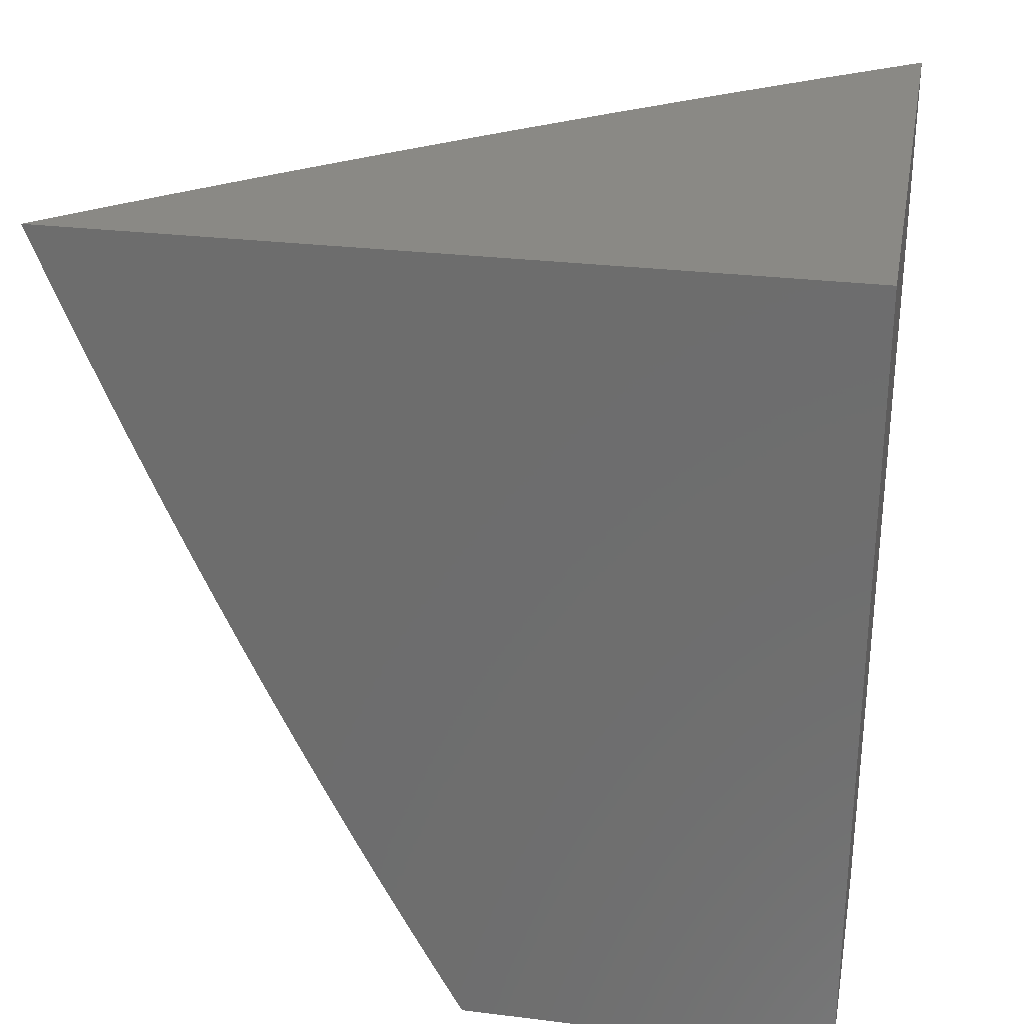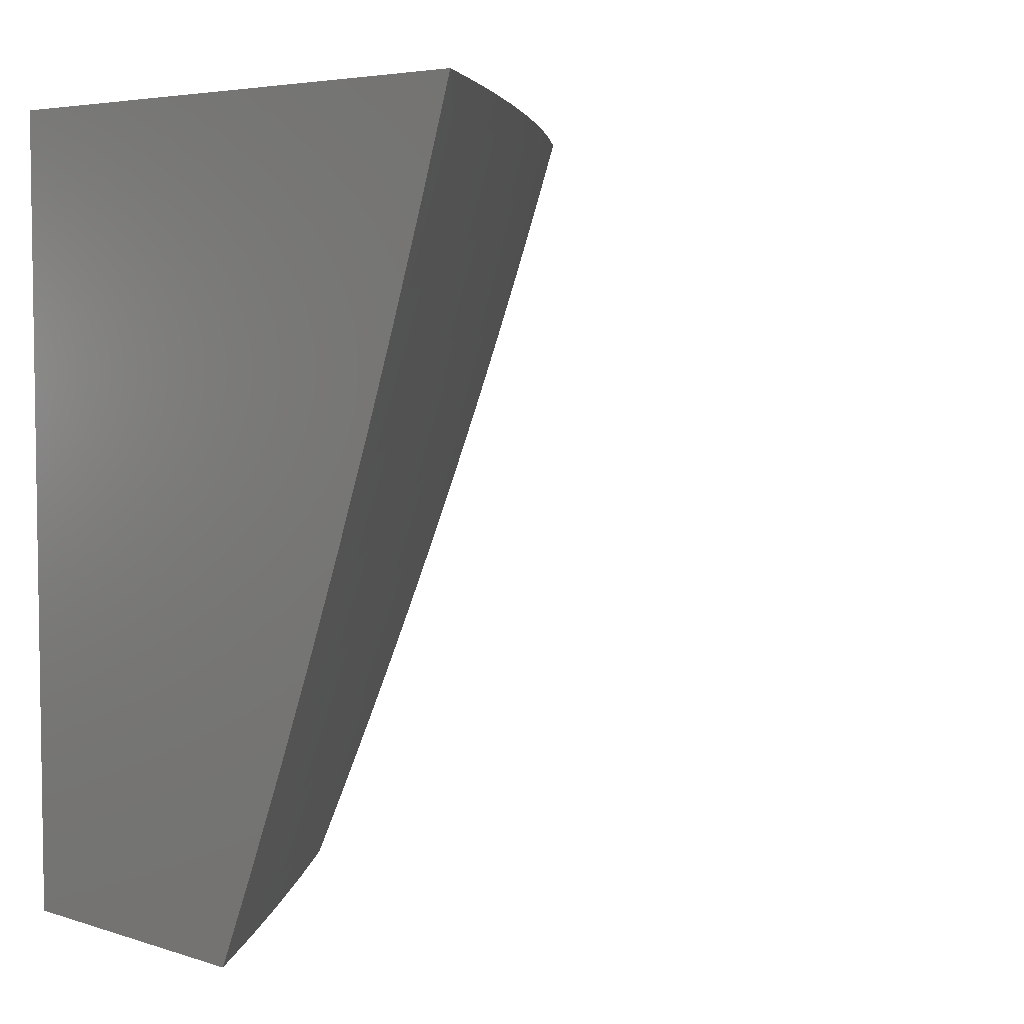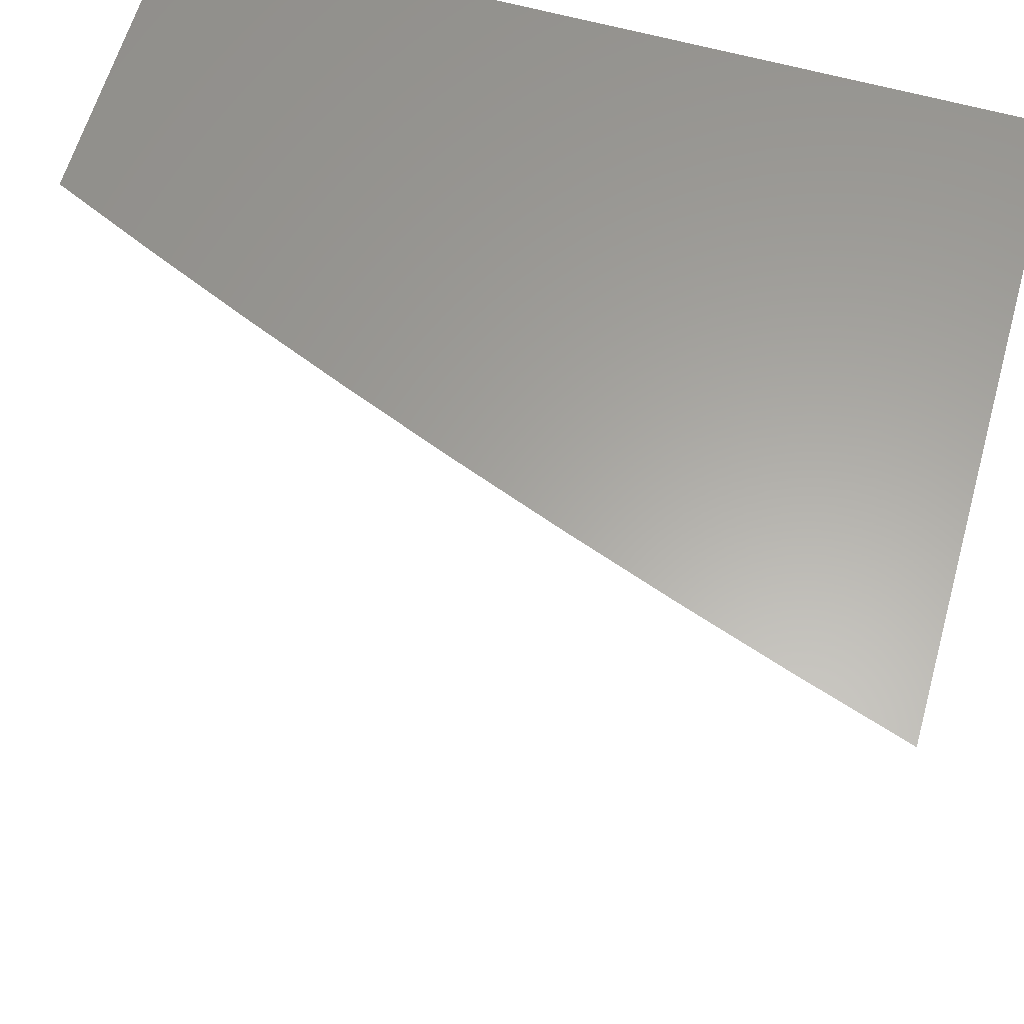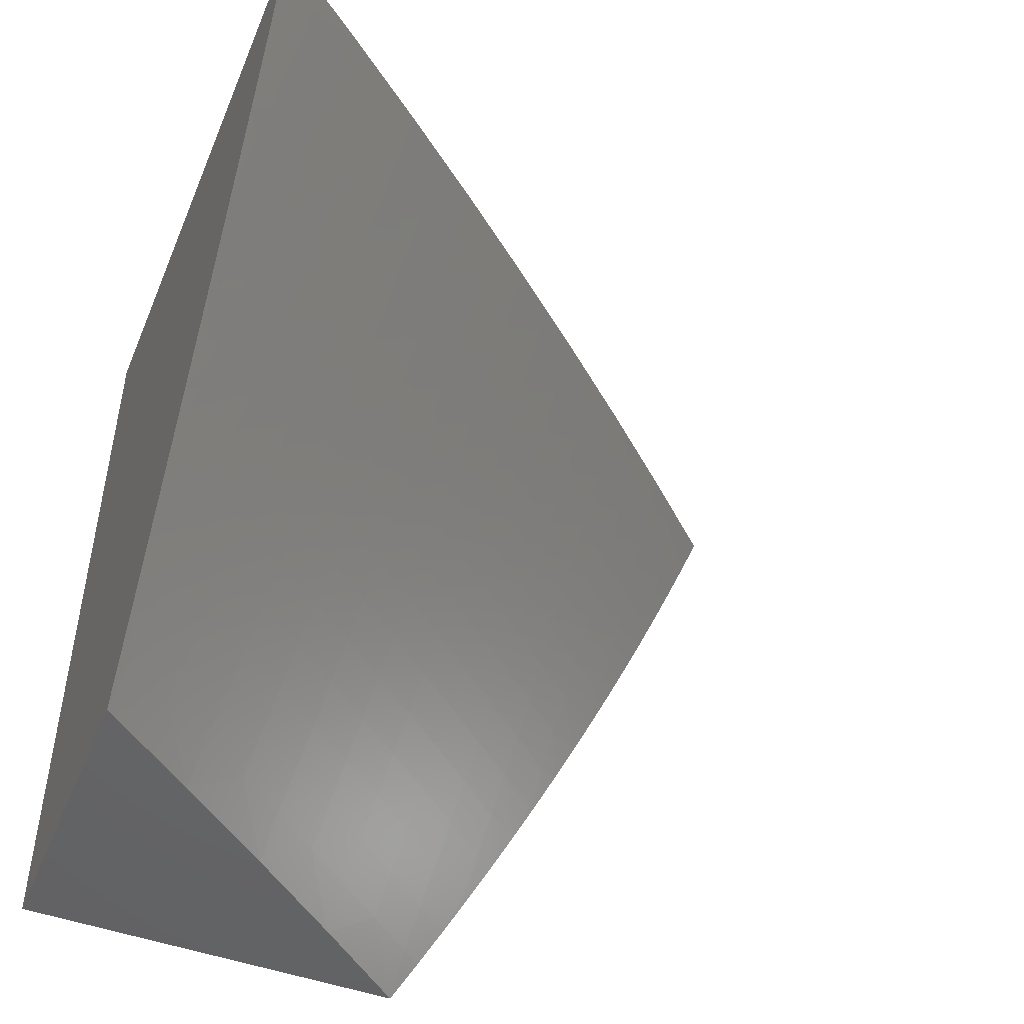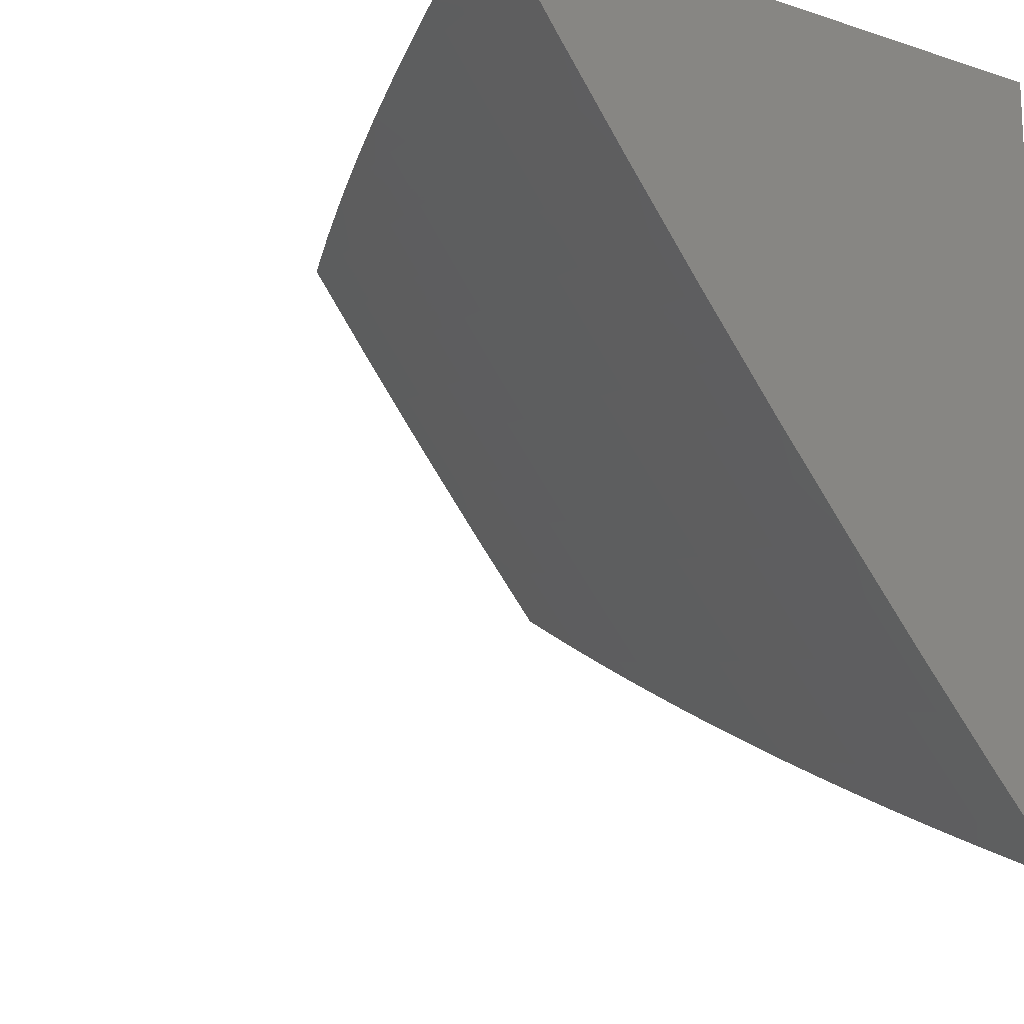
<metadata>
{"format":"stl","ext":"stl","renderer":"f3d","projection":"perspective","resolution":1024,"background":"white","views":[{"elev":28.2,"azim":100.6,"up":"+Z"},{"elev":5.1,"azim":-135.1,"up":"+Z"},{"elev":62.0,"azim":-74.2,"up":"+Y"},{"elev":-48.1,"azim":-112.2,"up":"+Z"},{"elev":-15.2,"azim":-34.4,"up":"+Y"}]}
</metadata>
<code>
# stl→obj: 235 verts, 466 faces
v -8.275 -6.116 -4
v -8.338 -6.069 -3.94
v -8.363 -6 -4
v -8.381 -6.011 -3.94
v -8.417 -6 -3.877
v -8.398 -6.023 -3.88
v -8.415 -6.035 -3.82
v -8.372 -6.093 -3.82
v -8.388 -6.105 -3.76
v -8.344 -6.163 -3.76
v -8.36 -6.174 -3.7
v -8.315 -6.232 -3.7
v -8.331 -6.244 -3.64
v -8.285 -6.301 -3.64
v -8.301 -6.313 -3.58
v -8.255 -6.37 -3.58
v -8.27 -6.381 -3.52
v -8.224 -6.438 -3.52
v -8.238 -6.45 -3.46
v -8.191 -6.506 -3.46
v -8.206 -6.518 -3.399
v -8.158 -6.574 -3.399
v -8.172 -6.585 -3.339
v -8.124 -6.642 -3.339
v -8.138 -6.653 -3.279
v -8.09 -6.709 -3.279
v -8.103 -6.72 -3.219
v -8.041 -6.765 -3.279
v -8.054 -6.776 -3.219
v -8 -6.821 -3.256
v -8.005 -6.831 -3.219
v -8 -6.848 -3.192
v -8.018 -6.842 -3.159
v -8 -6.874 -3.128
v -8.03 -6.853 -3.098
v -8 -6.9 -3.064
v -8.042 -6.863 -3.038
v -8 -6.925 -3
v -8.099 -6.814 -3
v -8.185 -6.23 -4
v -8.249 -6.183 -3.94
v -8.294 -6.126 -3.94
v -8.311 -6.138 -3.88
v -8.355 -6.081 -3.88
v -8.327 -6.151 -3.82
v -8.093 -6.344 -4
v -8.159 -6.296 -3.94
v -8.205 -6.24 -3.94
v -8.221 -6.252 -3.88
v -8.266 -6.195 -3.88
v -8.238 -6.265 -3.82
v -8.283 -6.208 -3.82
v -8.254 -6.277 -3.76
v -8.299 -6.22 -3.76
v -8.27 -6.289 -3.7
v -8 -6.456 -4
v -8.068 -6.408 -3.94
v -8.114 -6.352 -3.94
v -8.13 -6.365 -3.88
v -8.176 -6.309 -3.88
v -8.146 -6.378 -3.82
v -8.192 -6.321 -3.82
v -8.162 -6.39 -3.76
v -8.208 -6.334 -3.76
v -8.178 -6.403 -3.7
v -8.224 -6.346 -3.7
v -8.194 -6.415 -3.64
v -8.24 -6.358 -3.64
v -8.209 -6.427 -3.58
v -8.021 -6.464 -3.94
v -8 -6.489 -3.939
v -8.037 -6.477 -3.88
v -8 -6.522 -3.879
v -8.053 -6.49 -3.82
v -8.006 -6.545 -3.82
v -8.022 -6.558 -3.76
v -8 -6.554 -3.818
v -8 -6.586 -3.756
v -8.037 -6.571 -3.7
v -8 -6.617 -3.695
v -8.053 -6.583 -3.64
v -8.005 -6.638 -3.64
v -8.02 -6.651 -3.58
v -8 -6.648 -3.633
v -8 -6.678 -3.57
v -8.034 -6.663 -3.52
v -8 -6.707 -3.508
v -8.048 -6.675 -3.46
v -8 -6.737 -3.445
v -8.062 -6.686 -3.399
v -8.014 -6.742 -3.399
v -8.076 -6.698 -3.339
v -8.027 -6.753 -3.339
v -8 -6.765 -3.382
v -8 -6.793 -3.319
v -8.197 -6.702 -3
v -8.141 -6.751 -3.038
v -8.091 -6.808 -3.038
v -8.293 -6.588 -3
v -8.238 -6.638 -3.038
v -8.19 -6.695 -3.038
v -8.177 -6.685 -3.098
v -8.128 -6.741 -3.098
v -8.164 -6.674 -3.159
v -8.116 -6.73 -3.159
v -8.151 -6.664 -3.219
v -8.387 -6.473 -3
v -8.333 -6.524 -3.038
v -8.285 -6.581 -3.038
v -8.273 -6.571 -3.098
v -8.225 -6.628 -3.098
v -8.26 -6.561 -3.159
v -8.212 -6.618 -3.159
v -8.247 -6.55 -3.219
v -8.199 -6.607 -3.219
v -8.233 -6.54 -3.279
v -8.186 -6.596 -3.279
v -8.22 -6.529 -3.339
v -8.479 -6.357 -3
v -8.426 -6.408 -3.038
v -8.38 -6.466 -3.038
v -8.367 -6.456 -3.098
v -8.32 -6.514 -3.098
v -8.354 -6.446 -3.159
v -8.307 -6.504 -3.159
v -8.341 -6.436 -3.219
v -8.294 -6.493 -3.219
v -8.327 -6.425 -3.279
v -8.28 -6.483 -3.279
v -8.313 -6.415 -3.339
v -8.267 -6.472 -3.339
v -8.299 -6.404 -3.399
v -8.253 -6.461 -3.399
v -8.285 -6.393 -3.46
v -8.57 -6.239 -3
v -8.518 -6.291 -3.038
v -8.472 -6.35 -3.038
v -8.459 -6.34 -3.098
v -8.413 -6.398 -3.098
v -8.446 -6.33 -3.159
v -8.4 -6.388 -3.159
v -8.433 -6.32 -3.219
v -8.387 -6.378 -3.219
v -8.419 -6.31 -3.279
v -8.373 -6.368 -3.279
v -8.405 -6.299 -3.339
v -8.359 -6.357 -3.339
v -8.391 -6.289 -3.399
v -8.345 -6.346 -3.399
v -8.376 -6.278 -3.46
v -8.331 -6.335 -3.46
v -8.361 -6.267 -3.52
v -8.316 -6.324 -3.52
v -8.346 -6.255 -3.58
v -8.66 -6.12 -3
v -8.608 -6.173 -3.038
v -8.563 -6.232 -3.038
v -8.55 -6.223 -3.098
v -8.505 -6.282 -3.098
v -8.537 -6.213 -3.159
v -8.492 -6.272 -3.159
v -8.523 -6.203 -3.219
v -8.478 -6.262 -3.219
v -8.509 -6.193 -3.279
v -8.464 -6.252 -3.279
v -8.495 -6.183 -3.339
v -8.45 -6.241 -3.339
v -8.48 -6.172 -3.399
v -8.436 -6.231 -3.399
v -8.466 -6.162 -3.46
v -8.421 -6.22 -3.46
v -8.451 -6.151 -3.52
v -8.406 -6.209 -3.52
v -8.435 -6.14 -3.58
v -8.391 -6.198 -3.58
v -8.42 -6.128 -3.64
v -8.375 -6.186 -3.64
v -8.404 -6.117 -3.7
v -8.747 -6 -3
v -8.696 -6.054 -3.038
v -8.652 -6.114 -3.038
v -8.595 -6.164 -3.098
v -8.705 -6 -3.127
v -8.683 -6.045 -3.098
v -8.638 -6.105 -3.098
v -8.625 -6.095 -3.159
v -8.581 -6.154 -3.159
v -8.567 -6.144 -3.219
v -8.669 -6.036 -3.159
v -8.662 -6 -3.254
v -8.655 -6.026 -3.219
v -8.641 -6.016 -3.279
v -8.597 -6.076 -3.279
v -8.583 -6.065 -3.339
v -8.539 -6.124 -3.339
v -8.525 -6.114 -3.399
v -8.627 -6.006 -3.339
v -8.616 -6 -3.38
v -8.569 -6.055 -3.399
v -8.51 -6.103 -3.46
v -8.554 -6.044 -3.46
v -8.569 -6 -3.505
v -8.539 -6.034 -3.52
v -8.523 -6.023 -3.58
v -8.479 -6.081 -3.58
v -8.464 -6.07 -3.64
v -8.52 -6 -3.63
v -8.508 -6.012 -3.64
v -8.448 -6.059 -3.7
v -8.469 -6 -3.754
v -8.432 -6.047 -3.76
v -8.495 -6.092 -3.52
v -8.554 -6.134 -3.279
v -8.611 -6.086 -3.219
v -8.084 -6.421 -3.88
v -8.1 -6.434 -3.82
v -8.116 -6.446 -3.76
v -8.069 -6.502 -3.76
v -8.132 -6.459 -3.7
v -8.085 -6.515 -3.7
v -8.147 -6.471 -3.64
v -8.1 -6.527 -3.64
v -8.162 -6.483 -3.58
v -8.115 -6.539 -3.58
v -8.067 -6.595 -3.58
v -8.177 -6.495 -3.52
v -8.13 -6.551 -3.52
v -8.082 -6.607 -3.52
v -8.144 -6.563 -3.46
v -8.111 -6.63 -3.399
v -8.096 -6.619 -3.46
v -8.067 -6.787 -3.159
v -8.079 -6.797 -3.098
v -8 -6 -3
v -8 -6 -4
f 1 2 3
f 3 2 4
f 3 4 5
f 5 4 6
f 5 6 7
f 7 6 8
f 7 8 9
f 9 8 10
f 9 10 11
f 11 10 12
f 11 12 13
f 13 12 14
f 13 14 15
f 15 14 16
f 15 16 17
f 17 16 18
f 17 18 19
f 19 18 20
f 19 20 21
f 21 20 22
f 21 22 23
f 23 22 24
f 23 24 25
f 25 24 26
f 25 26 27
f 27 26 28
f 27 28 29
f 29 28 30
f 29 30 31
f 31 30 32
f 31 32 33
f 33 32 34
f 33 34 35
f 35 34 36
f 35 36 37
f 37 36 38
f 37 38 39
f 40 41 1
f 1 41 42
f 1 42 2
f 2 42 43
f 2 43 44
f 44 43 45
f 44 45 8
f 8 45 10
f 46 47 40
f 40 47 48
f 40 48 41
f 41 48 49
f 41 49 50
f 50 49 51
f 50 51 52
f 52 51 53
f 52 53 54
f 54 53 55
f 54 55 12
f 12 55 14
f 56 57 46
f 46 57 58
f 46 58 47
f 47 58 59
f 47 59 60
f 60 59 61
f 60 61 62
f 62 61 63
f 62 63 64
f 64 63 65
f 64 65 66
f 66 65 67
f 66 67 68
f 68 67 69
f 68 69 16
f 16 69 18
f 57 56 70
f 70 56 71
f 70 71 72
f 72 71 73
f 72 73 74
f 74 73 75
f 74 75 76
f 76 75 77
f 76 77 78
f 73 77 75
f 76 78 79
f 79 78 80
f 79 80 81
f 81 80 82
f 81 82 83
f 83 82 84
f 83 84 85
f 80 84 82
f 83 85 86
f 86 85 87
f 86 87 88
f 88 87 89
f 88 89 90
f 90 89 91
f 90 91 92
f 92 91 93
f 92 93 26
f 26 93 28
f 89 94 91
f 91 94 93
f 94 95 93
f 93 95 28
f 95 30 28
f 96 97 39
f 39 97 98
f 39 98 37
f 37 98 35
f 99 100 96
f 96 100 101
f 96 101 97
f 97 101 102
f 97 102 103
f 103 102 104
f 103 104 105
f 105 104 106
f 105 106 27
f 27 106 25
f 107 108 99
f 99 108 109
f 99 109 100
f 100 109 110
f 100 110 111
f 111 110 112
f 111 112 113
f 113 112 114
f 113 114 115
f 115 114 116
f 115 116 117
f 117 116 118
f 117 118 23
f 23 118 21
f 119 120 107
f 107 120 121
f 107 121 108
f 108 121 122
f 108 122 123
f 123 122 124
f 123 124 125
f 125 124 126
f 125 126 127
f 127 126 128
f 127 128 129
f 129 128 130
f 129 130 131
f 131 130 132
f 131 132 133
f 133 132 134
f 133 134 19
f 19 134 17
f 135 136 119
f 119 136 137
f 119 137 120
f 120 137 138
f 120 138 139
f 139 138 140
f 139 140 141
f 141 140 142
f 141 142 143
f 143 142 144
f 143 144 145
f 145 144 146
f 145 146 147
f 147 146 148
f 147 148 149
f 149 148 150
f 149 150 151
f 151 150 152
f 151 152 153
f 153 152 154
f 153 154 15
f 15 154 13
f 155 156 135
f 135 156 157
f 135 157 136
f 136 157 158
f 136 158 159
f 159 158 160
f 159 160 161
f 161 160 162
f 161 162 163
f 163 162 164
f 163 164 165
f 165 164 166
f 165 166 167
f 167 166 168
f 167 168 169
f 169 168 170
f 169 170 171
f 171 170 172
f 171 172 173
f 173 172 174
f 173 174 175
f 175 174 176
f 175 176 177
f 177 176 178
f 177 178 11
f 11 178 9
f 179 180 155
f 155 180 181
f 155 181 156
f 156 181 182
f 156 182 157
f 157 182 158
f 179 183 180
f 180 183 184
f 180 184 185
f 185 184 186
f 185 186 187
f 187 186 188
f 187 188 160
f 160 188 162
f 184 183 189
f 189 183 190
f 189 190 191
f 191 190 192
f 191 192 193
f 193 192 194
f 193 194 195
f 195 194 196
f 195 196 166
f 166 196 168
f 192 190 197
f 197 190 198
f 197 198 194
f 194 198 199
f 194 199 196
f 196 199 200
f 196 200 168
f 168 200 170
f 199 198 201
f 201 198 202
f 201 202 203
f 203 202 204
f 203 204 205
f 205 204 206
f 205 206 174
f 174 206 176
f 202 207 204
f 204 207 208
f 204 208 206
f 206 208 209
f 206 209 176
f 176 209 178
f 207 210 208
f 208 210 209
f 5 7 210
f 210 7 211
f 210 211 209
f 209 211 178
f 6 4 44
f 44 4 2
f 44 8 6
f 211 7 9
f 9 178 211
f 174 172 205
f 205 172 212
f 205 212 203
f 203 212 201
f 172 170 212
f 212 170 200
f 212 200 201
f 201 200 199
f 166 164 195
f 195 164 213
f 195 213 193
f 193 213 214
f 193 214 191
f 191 214 189
f 164 162 213
f 213 162 188
f 213 188 214
f 214 188 186
f 214 186 189
f 189 186 184
f 160 158 187
f 187 158 182
f 187 182 185
f 185 182 181
f 185 181 180
f 43 42 50
f 50 42 41
f 45 43 52
f 52 43 50
f 10 45 54
f 54 45 52
f 54 12 10
f 177 11 13
f 175 177 154
f 154 177 13
f 173 175 152
f 152 175 154
f 171 173 150
f 150 173 152
f 169 171 148
f 148 171 150
f 167 169 146
f 146 169 148
f 165 167 144
f 144 167 146
f 163 165 142
f 142 165 144
f 161 163 140
f 140 163 142
f 159 161 138
f 138 161 140
f 136 159 137
f 137 159 138
f 49 48 60
f 60 48 47
f 51 49 62
f 62 49 60
f 53 51 64
f 64 51 62
f 55 53 66
f 66 53 64
f 14 55 68
f 68 55 66
f 68 16 14
f 153 15 17
f 151 153 134
f 134 153 17
f 149 151 132
f 132 151 134
f 147 149 130
f 130 149 132
f 145 147 128
f 128 147 130
f 143 145 126
f 126 145 128
f 141 143 124
f 124 143 126
f 139 141 122
f 122 141 124
f 120 139 121
f 121 139 122
f 59 58 215
f 215 58 57
f 215 57 72
f 72 57 70
f 61 59 216
f 216 59 215
f 216 215 74
f 74 215 72
f 63 61 217
f 217 61 216
f 217 216 218
f 218 216 74
f 218 74 76
f 65 63 219
f 219 63 217
f 219 217 220
f 220 217 218
f 220 218 79
f 79 218 76
f 67 65 221
f 221 65 219
f 221 219 222
f 222 219 220
f 222 220 81
f 81 220 79
f 69 67 223
f 223 67 221
f 223 221 224
f 224 221 222
f 224 222 225
f 225 222 81
f 225 81 83
f 18 69 226
f 226 69 223
f 226 223 227
f 227 223 224
f 227 224 228
f 228 224 225
f 228 225 86
f 86 225 83
f 18 226 20
f 20 226 229
f 20 229 22
f 22 229 230
f 22 230 24
f 24 230 92
f 24 92 26
f 229 226 227
f 133 19 21
f 131 133 118
f 118 133 21
f 129 131 116
f 116 131 118
f 127 129 114
f 114 129 116
f 125 127 112
f 112 127 114
f 123 125 110
f 110 125 112
f 108 123 109
f 109 123 110
f 102 101 111
f 111 101 100
f 104 102 113
f 113 102 111
f 106 104 115
f 115 104 113
f 25 106 117
f 117 106 115
f 117 23 25
f 229 227 231
f 231 227 228
f 231 228 88
f 88 228 86
f 229 231 230
f 230 231 90
f 230 90 92
f 90 231 88
f 27 29 105
f 105 29 232
f 105 232 103
f 103 232 233
f 103 233 97
f 97 233 98
f 29 31 232
f 232 31 33
f 232 33 233
f 233 33 35
f 233 35 98
f 192 197 194
f 38 36 234
f 234 36 34
f 234 34 32
f 32 30 234
f 234 30 95
f 234 95 94
f 94 89 234
f 234 89 87
f 234 87 85
f 85 84 234
f 234 84 80
f 234 80 78
f 234 78 235
f 235 78 77
f 235 77 73
f 73 71 235
f 235 71 56
f 56 46 235
f 235 46 40
f 235 40 1
f 1 3 235
f 179 155 234
f 234 155 135
f 234 135 119
f 119 107 234
f 234 107 99
f 234 99 96
f 96 39 234
f 234 39 38
f 3 5 235
f 235 5 210
f 235 210 234
f 234 210 207
f 234 207 202
f 202 198 234
f 234 198 190
f 234 190 183
f 183 179 234

</code>
